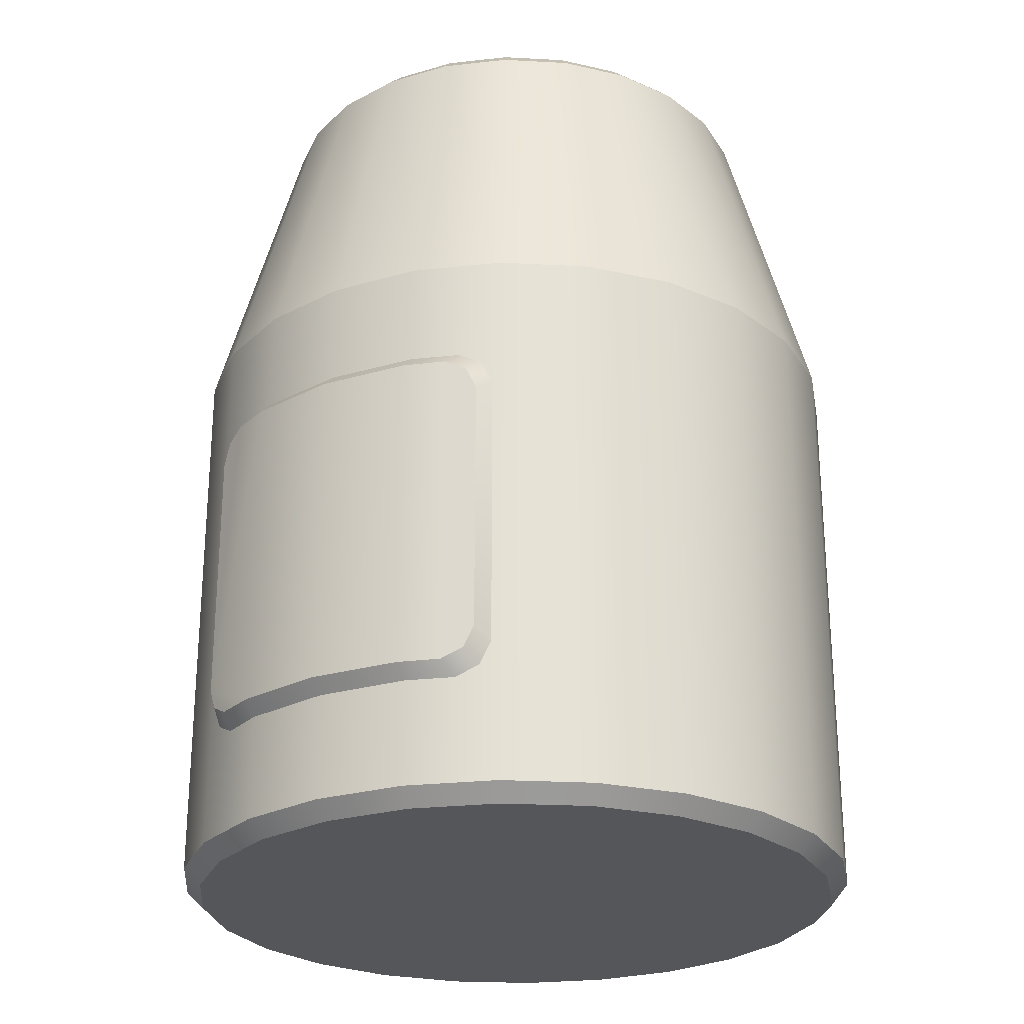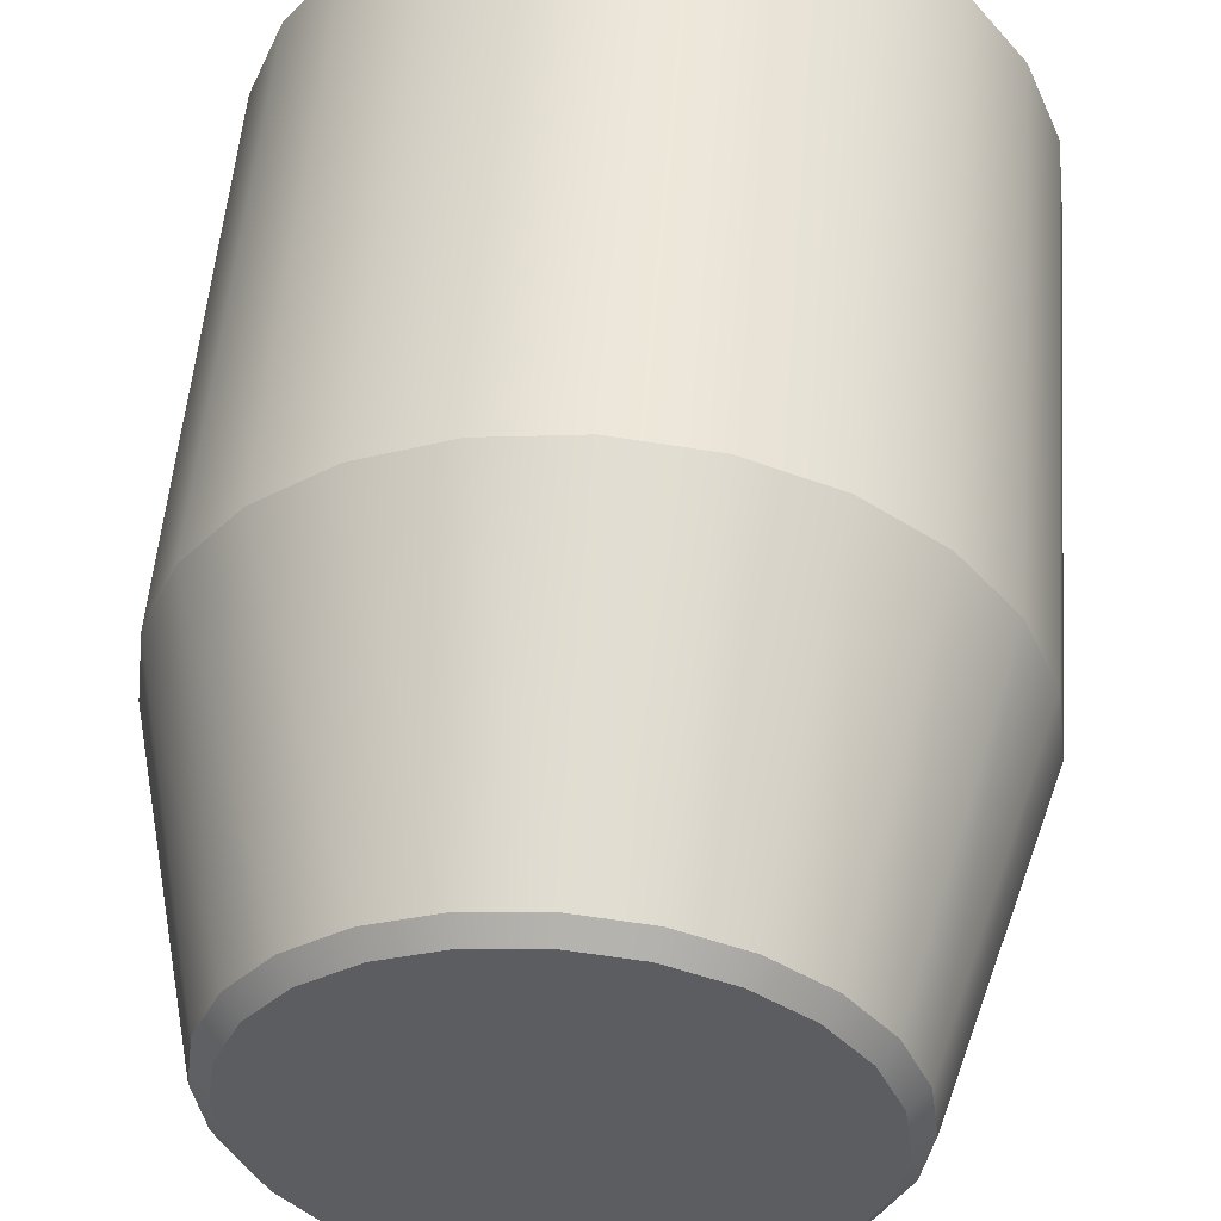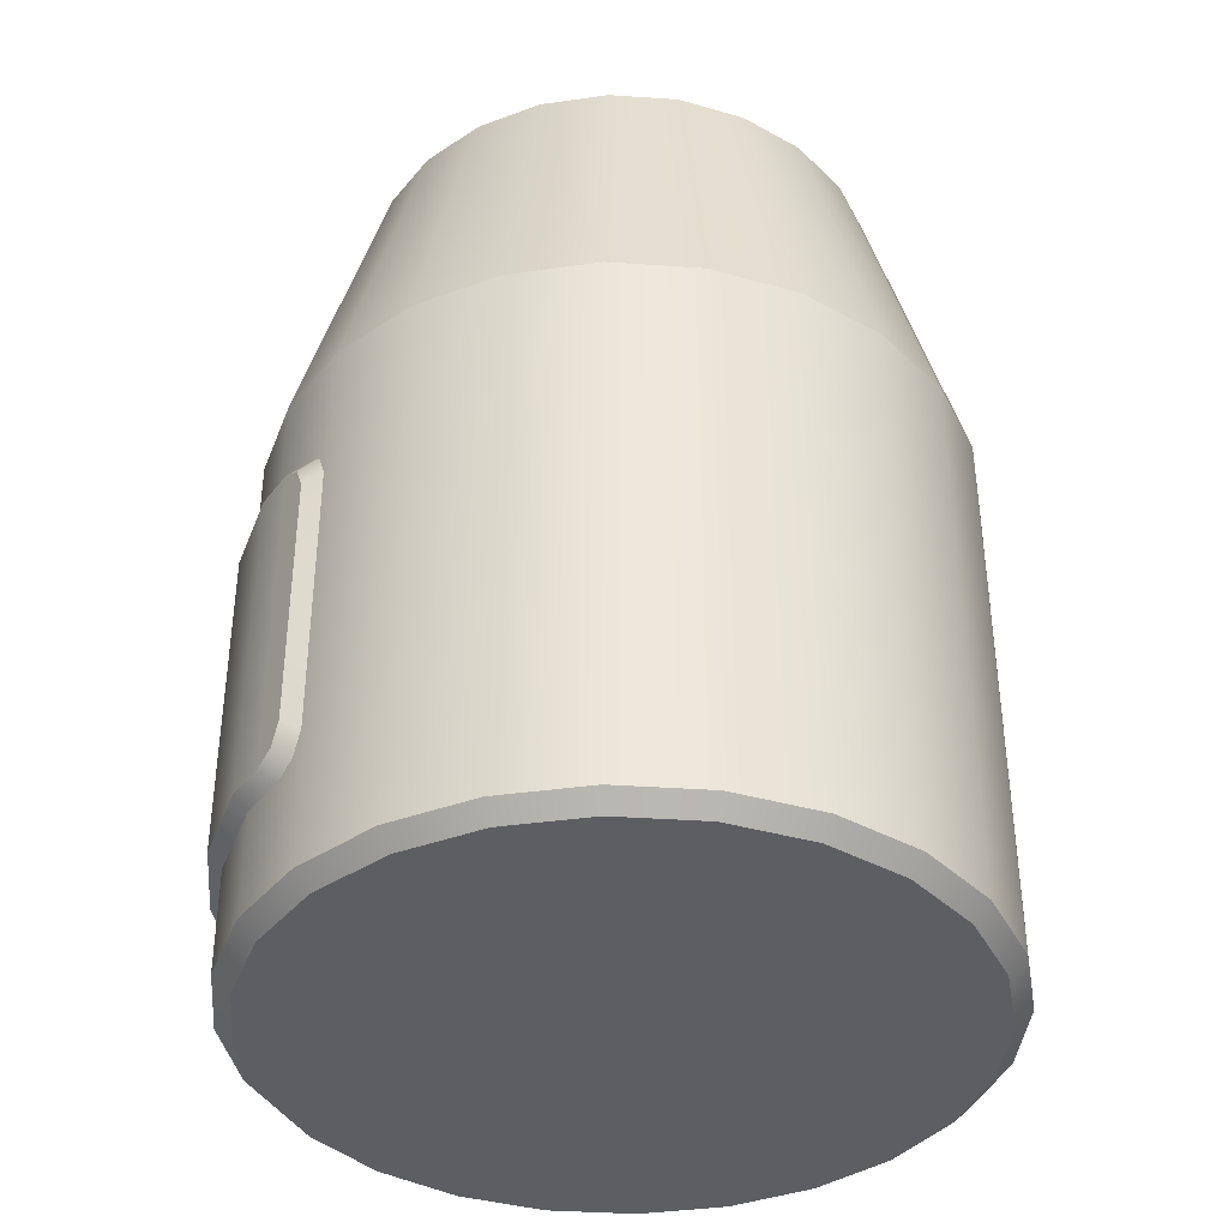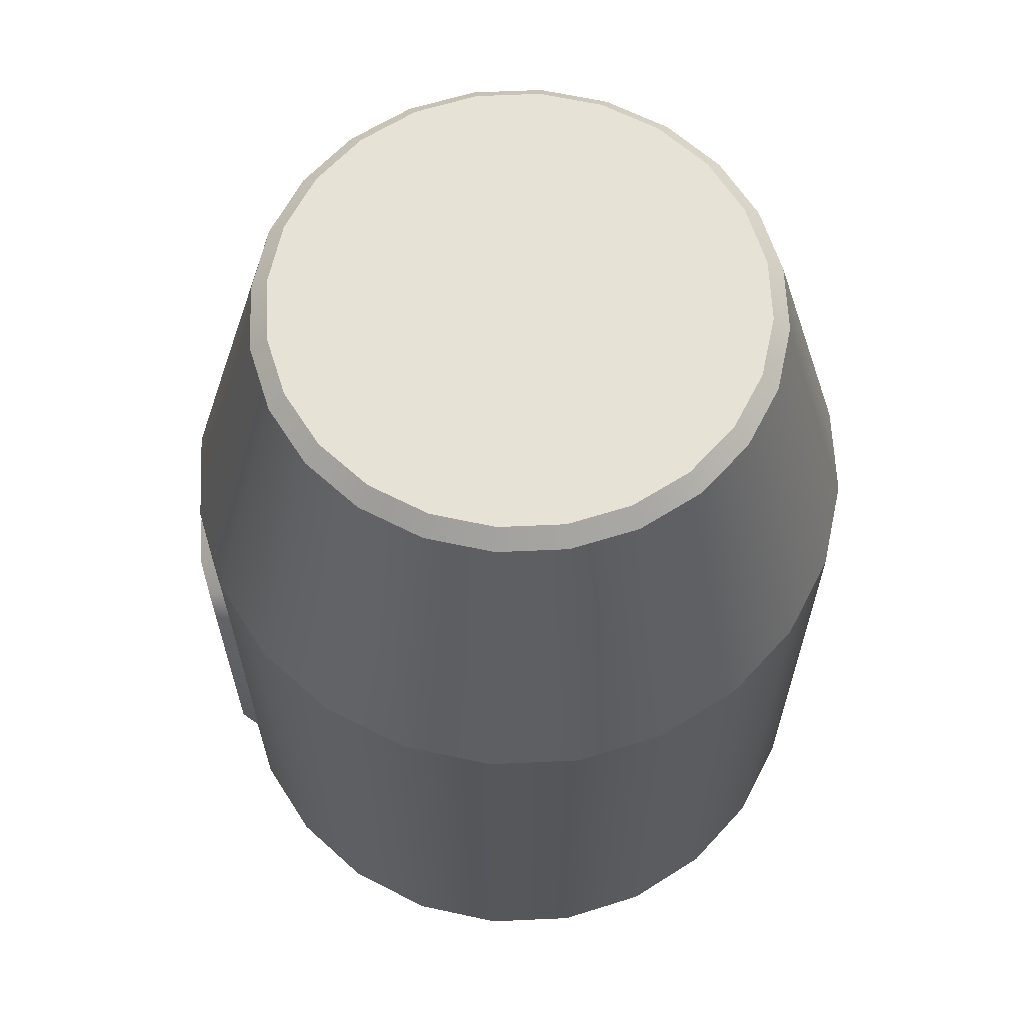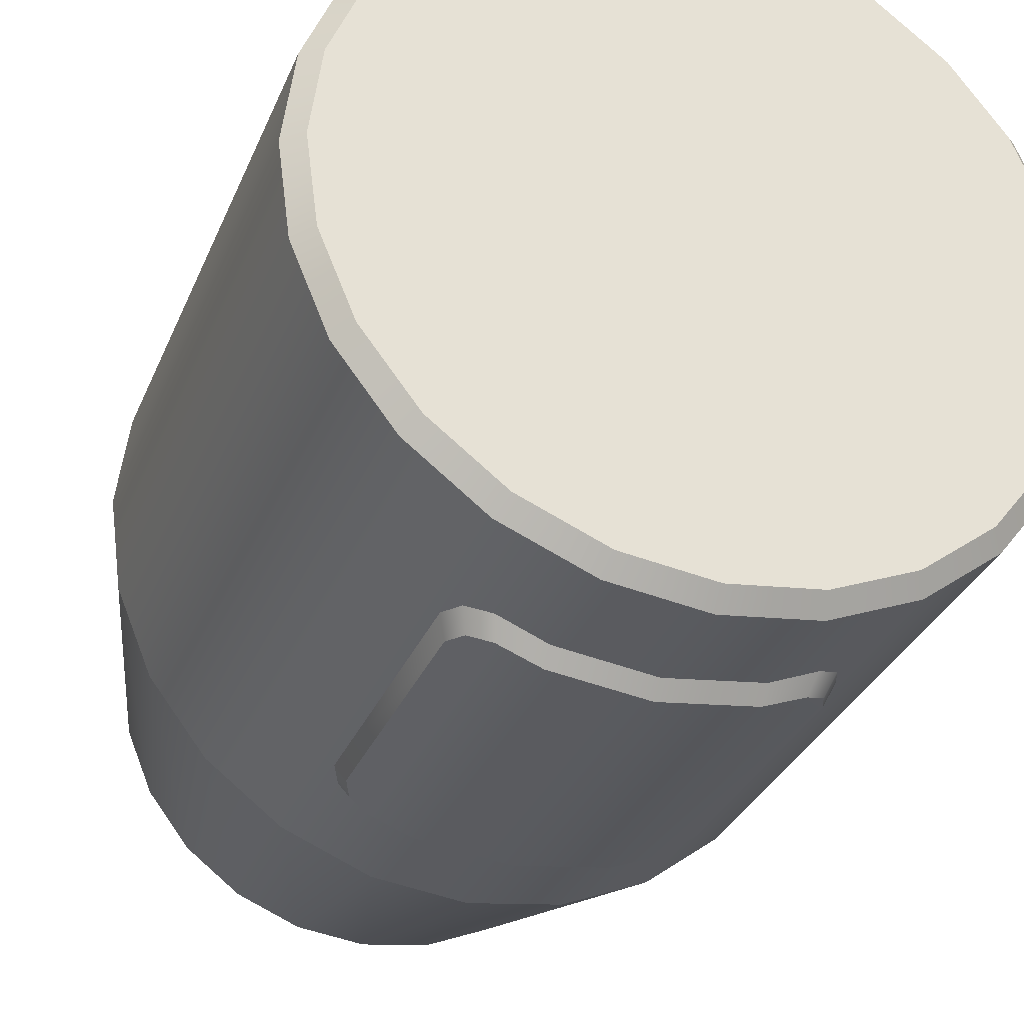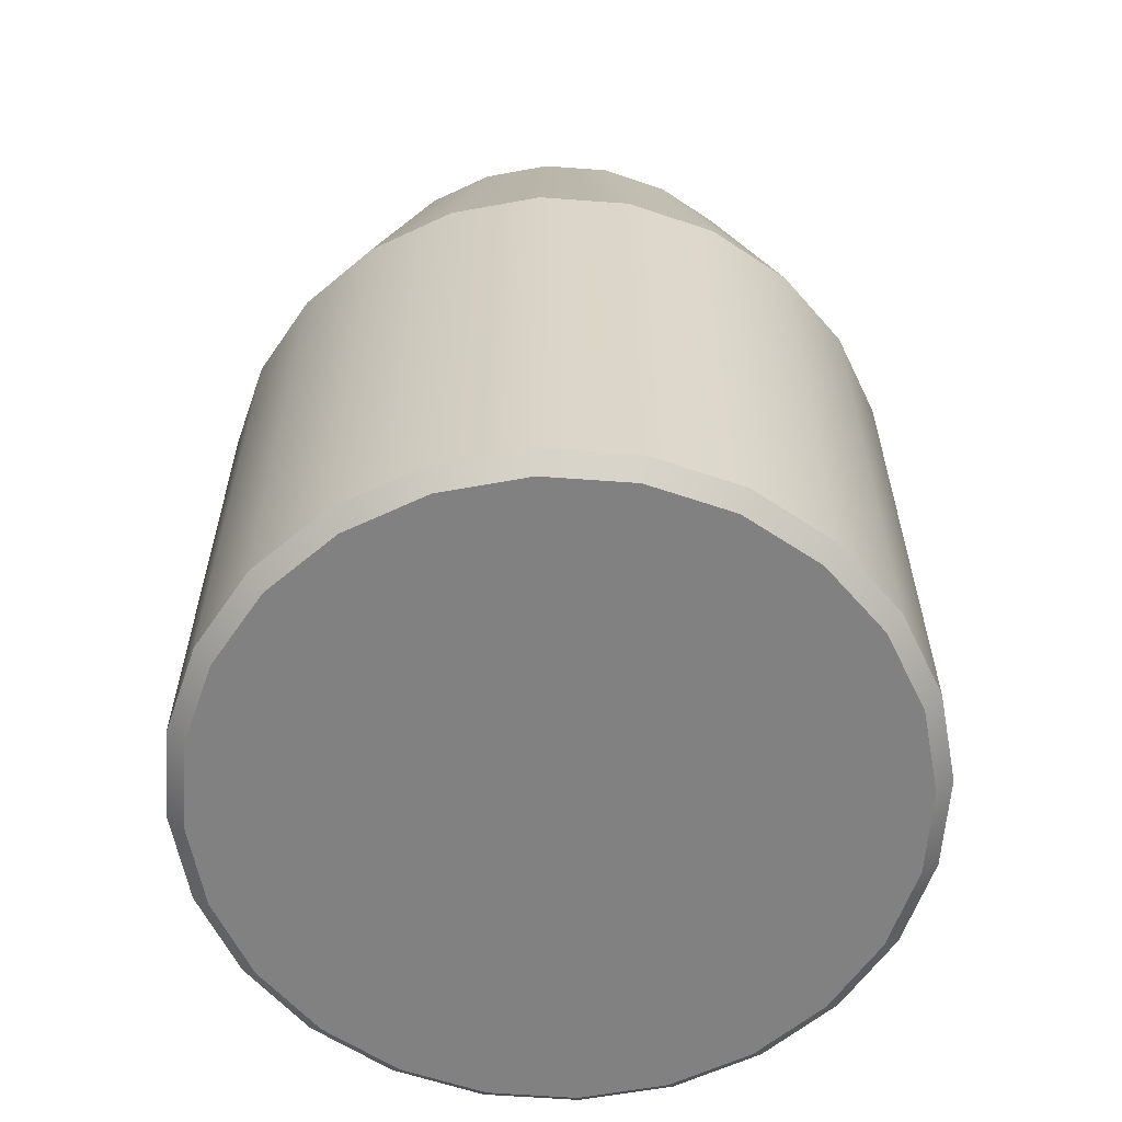
<metadata>
{"format":"obj","ext":"obj","renderer":"f3d","projection":"perspective","resolution":1024,"background":"white","views":[{"elev":-25.8,"azim":-147.4,"up":"+Y"},{"elev":53.3,"azim":-175.5,"up":"+Z"},{"elev":-38.5,"azim":-102.4,"up":"+Y"},{"elev":63.4,"azim":-85.1,"up":"+Y"},{"elev":-31.5,"azim":-19.9,"up":"+Z"},{"elev":-60.5,"azim":18.2,"up":"+Y"}]}
</metadata>
<code>
o Vega_Habitation_1_2
v -0.2331 -0.575 -0.6012
v -0.2862 -0.5175 -0.5792
v -0.242 -0.6 -0.5705
v -0.2997 -0.5375 -0.5466
v -0.2862 -0.0575 -0.5792
v -0.2331 -7.98e-17 -0.6012
v -0.2997 -0.0375 -0.5466
v -0.242 0.025 -0.5705
v 0.2331 -0.575 -0.6012
v 0.2862 -0.5175 -0.5792
v 0.242 -0.6 -0.5705
v 0.2997 -0.5375 -0.5466
v 0.2862 -0.0575 -0.5792
v 0.2331 -3.851e-16 -0.6012
v 0.2997 -0.0375 -0.5466
v 0.242 0.025 -0.5705
v 0.269 -0.01859 -0.5863
v -0.2811 0.004799 -0.5543
v 0.2811 0.004799 -0.5543
v -0.269 -0.01859 -0.5863
v 0.269 -0.5564 -0.5863
v -0.2811 -0.5798 -0.5543
v -0.269 -0.5564 -0.5863
v 0.2811 -0.5798 -0.5543
v -5.551e-17 0.025 -0.625
v -5.551e-17 -2.325e-16 -0.65
v -5.551e-17 -0.6 -0.625
v -5.551e-17 -0.575 -0.65
v -0.1618 0.025 -0.6037
v -0.1618 -1.257e-16 -0.6289
v -0.1618 -0.6 -0.6037
v -0.1618 -0.575 -0.6289
v 0.1618 -0.575 -0.6289
v 0.1618 -0.6 -0.6037
v 0.1618 -3.392e-16 -0.6289
v 0.1618 0.025 -0.6037
v 0.625 0.2125 -1.258e-17
v 0.6037 0.2125 0.1618
v 0.5413 0.2125 0.3125
v 0.4419 0.2125 0.4419
v 0.3125 0.2125 0.5413
v 0.1618 0.2125 0.6037
v 9.262e-17 0.2125 0.625
v -0.1618 0.2125 0.6037
v -0.3125 0.2125 0.5413
v -0.4419 0.2125 0.4419
v -0.5413 0.2125 0.3125
v -0.6037 0.2125 0.1618
v -0.625 0.2125 6.396e-17
v -0.6037 0.2125 -0.1618
v -0.5413 0.2125 -0.3125
v -0.4419 0.2125 -0.4419
v -0.3125 0.2125 -0.5413
v -0.1618 0.2125 -0.6037
v -6.046e-17 0.2125 -0.625
v 0.1618 0.2125 -0.6037
v 0.3125 0.2125 -0.5413
v 0.4419 0.2125 -0.4419
v 0.5413 0.2125 -0.3125
v 0.6037 0.2125 -0.1618
v 0.625 -0.7875 -1.258e-17
v 0.6037 -0.7875 0.1618
v 0.5413 -0.7875 0.3125
v 0.4419 -0.7875 0.4419
v 0.3125 -0.7875 0.5413
v 0.1618 -0.7875 0.6037
v 9.262e-17 -0.7875 0.625
v -0.1618 -0.7875 0.6037
v -0.3125 -0.7875 0.5413
v -0.4419 -0.7875 0.4419
v -0.5413 -0.7875 0.3125
v -0.6037 -0.7875 0.1618
v -0.625 -0.7875 6.396e-17
v -0.6037 -0.7875 -0.1618
v -0.5413 -0.7875 -0.3125
v -0.4419 -0.7875 -0.4419
v -0.3125 -0.7875 -0.5413
v -0.1618 -0.7875 -0.6037
v -6.046e-17 -0.7875 -0.625
v 0.1618 -0.7875 -0.6037
v 0.3125 -0.7875 -0.5413
v 0.4419 -0.7875 -0.4419
v 0.5413 -0.7875 -0.3125
v 0.6037 -0.7875 -0.1618
v 0.4528 0.7875 0.1213
v 0.4688 0.7875 -3.939e-18
v 0.4528 0.7875 -0.1213
v 0.4059 0.7875 -0.2344
v 0.3315 0.7875 -0.3315
v 0.2344 0.7875 -0.4059
v 0.1213 0.7875 -0.4528
v -4.997e-17 0.7875 -0.4688
v -0.1213 0.7875 -0.4528
v -0.2344 0.7875 -0.4059
v -0.3315 0.7875 -0.3315
v -0.4059 0.7875 -0.2344
v -0.4528 0.7875 -0.1213
v -0.4688 0.7875 5.347e-17
v -0.4528 0.7875 0.1213
v -0.4059 0.7875 0.2344
v -0.3315 0.7875 0.3315
v -0.2344 0.7875 0.4059
v -0.1213 0.7875 0.4528
v 6.484e-17 0.7875 0.4688
v 0.1213 0.7875 0.4528
v 0.2344 0.7875 0.4059
v 0.3315 0.7875 0.3315
v 0.4059 0.7875 0.2344
v 0.5938 -0.8175 -1.47e-17
v 0.5735 -0.8175 0.1537
v 0.5142 -0.8175 0.2969
v 0.4198 -0.8175 0.4198
v 0.2969 -0.8175 0.5142
v 0.1537 -0.8175 0.5735
v 8.776e-17 -0.8175 0.5938
v -0.1537 -0.8175 0.5735
v -0.2969 -0.8175 0.5142
v -0.4198 -0.8175 0.4198
v -0.5142 -0.8175 0.2969
v -0.5735 -0.8175 0.1537
v -0.5938 -0.8175 5.802e-17
v -0.5735 -0.8175 -0.1537
v -0.5142 -0.8175 -0.2969
v -0.4198 -0.8175 -0.4198
v -0.2969 -0.8175 -0.5142
v -0.1537 -0.8175 -0.5735
v -5.766e-17 -0.8175 -0.5938
v 0.1537 -0.8175 -0.5735
v 0.2969 -0.8175 -0.5142
v 0.4198 -0.8175 -0.4198
v 0.5142 -0.8175 -0.2969
v 0.5735 -0.8175 -0.1537
v 0.4226 0.8175 0.1132
v 0.4375 0.8175 -7.333e-18
v 0.4226 0.8175 -0.1132
v 0.3789 0.8175 -0.2188
v 0.3094 0.8175 -0.3094
v 0.2188 0.8175 -0.3789
v 0.1132 0.8175 -0.4226
v -4.633e-17 0.8175 -0.4375
v -0.1132 0.8175 -0.4226
v -0.2188 0.8175 -0.3789
v -0.3094 0.8175 -0.3094
v -0.3789 0.8175 -0.2188
v -0.4226 0.8175 -0.1132
v -0.4375 0.8175 4.625e-17
v -0.4226 0.8175 0.1132
v -0.3789 0.8175 0.2188
v -0.3094 0.8175 0.3094
v -0.2188 0.8175 0.3789
v -0.1132 0.8175 0.4226
v 6.083e-17 0.8175 0.4375
v 0.1132 0.8175 0.4226
v 0.2188 0.8175 0.3789
v 0.3094 0.8175 0.3094
v 0.3789 0.8175 0.2188
v 2.313e-18 0.8175 2.458e-17
v 1.156e-17 -0.8175 -1.85e-17
g Vega_Habitation_1_2_Vega_Habitation_1_2_auv
f 1 23 2 5 20 6 30 32
f 10 21 9 33 35 14 17 13
f 28 32 30 26
f 35 33 28 26
f 37 86 85 38
f 38 85 108 39
f 39 108 107 40
f 40 107 106 41
f 41 106 105 42
f 42 105 104 43
f 43 104 103 44
f 44 103 102 45
f 45 102 101 46
f 46 101 100 47
f 47 100 99 48
f 48 99 98 49
f 49 98 97 50
f 50 97 96 51
f 51 96 95 52
f 52 95 94 53
f 53 94 93 54
f 54 93 92 55
f 55 92 91 56
f 56 91 90 57
f 57 90 89 58
f 58 89 88 59
f 59 88 87 60
f 60 87 86 37
f 61 109 132 84
f 62 110 109 61
f 63 111 110 62
f 64 112 111 63
f 65 113 112 64
f 66 114 113 65
f 67 115 114 66
f 68 116 115 67
f 69 117 116 68
f 70 118 117 69
f 71 119 118 70
f 72 120 119 71
f 73 121 120 72
f 74 122 121 73
f 75 123 122 74
f 76 124 123 75
f 77 125 124 76
f 78 126 125 77
f 79 127 126 78
f 80 128 127 79
f 81 129 128 80
f 82 130 129 81
f 83 131 130 82
f 84 132 131 83
f 133 157 156
f 134 157 133
f 135 157 134
f 136 157 135
f 137 157 136
f 138 157 137
f 139 157 138
f 140 157 139
f 141 157 140
f 142 157 141
f 143 157 142
f 144 157 143
f 145 157 144
f 146 157 145
f 147 157 146
f 148 157 147
f 149 157 148
f 150 157 149
f 151 157 150
f 152 157 151
f 153 157 152
f 154 157 153
f 155 157 154
f 156 157 155
f 2 4 7 5
f 2 23 22 4
f 3 22 23 1
f 6 8 29 30
f 7 18 20 5
f 9 21 24 11
f 11 34 33 9
f 13 15 12 10
f 13 17 19 15
f 14 35 36 16
f 19 17 14 16
f 20 18 8 6
f 24 21 10 12
f 26 30 29 25
f 27 28 33 34
f 27 31 32 28
f 32 31 3 1
f 36 35 26 25
f 37 61 84 60
f 38 62 61 37
f 39 63 62 38
f 40 64 63 39
f 41 65 64 40
f 42 66 65 41
f 43 67 66 42
f 44 68 67 43
f 45 69 68 44
f 46 70 69 45
f 47 71 70 46
f 48 72 71 47
f 49 73 72 48
f 50 74 73 49
f 51 75 74 50
f 52 76 75 51
f 53 77 76 52
f 54 78 77 53
f 55 79 78 54
f 56 80 79 55
f 57 81 80 56
f 58 82 81 57
f 59 83 82 58
f 60 84 83 59
f 85 133 156 108
f 86 134 133 85
f 87 135 134 86
f 88 136 135 87
f 89 137 136 88
f 90 138 137 89
f 91 139 138 90
f 92 140 139 91
f 93 141 140 92
f 94 142 141 93
f 95 143 142 94
f 96 144 143 95
f 97 145 144 96
f 98 146 145 97
f 99 147 146 98
f 100 148 147 99
f 101 149 148 100
f 102 150 149 101
f 103 151 150 102
f 104 152 151 103
f 105 153 152 104
f 106 154 153 105
f 107 155 154 106
f 108 156 155 107
f 109 158 132
f 110 158 109
f 111 158 110
f 112 158 111
f 113 158 112
f 114 158 113
f 115 158 114
f 116 158 115
f 117 158 116
f 118 158 117
f 119 158 118
f 120 158 119
f 121 158 120
f 122 158 121
f 123 158 122
f 124 158 123
f 125 158 124
f 126 158 125
f 127 158 126
f 128 158 127
f 129 158 128
f 130 158 129
f 131 158 130
f 132 158 131

</code>
